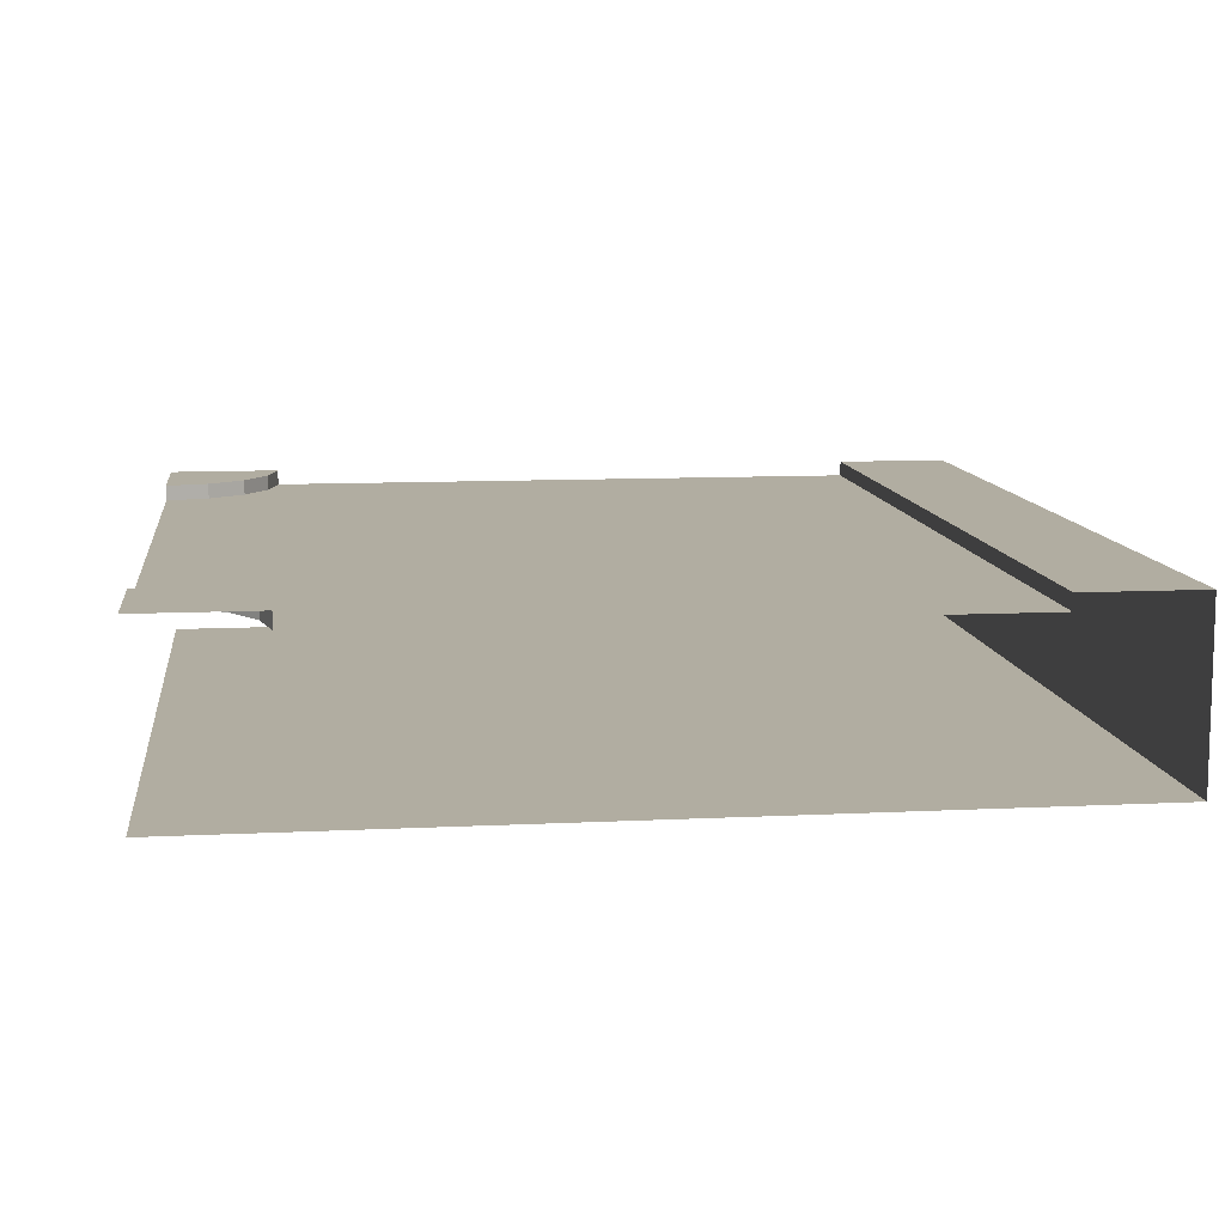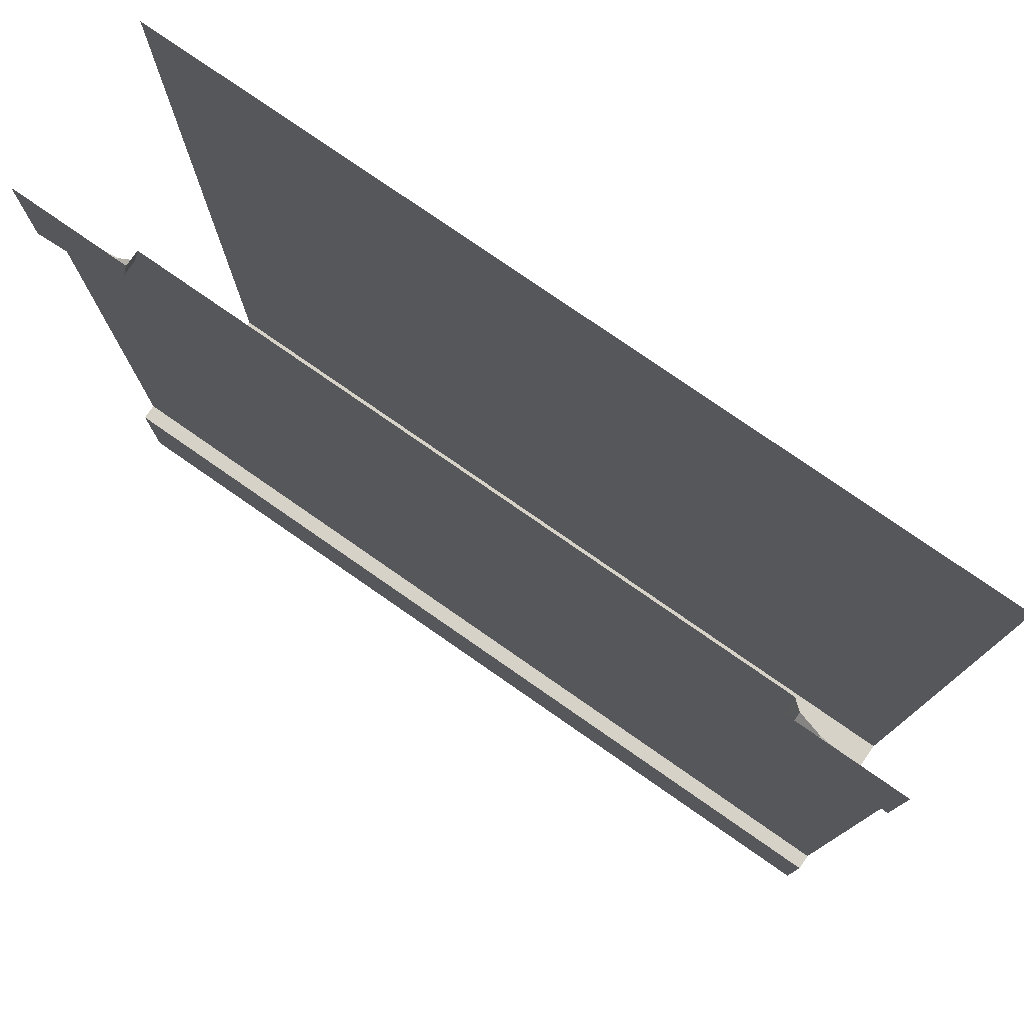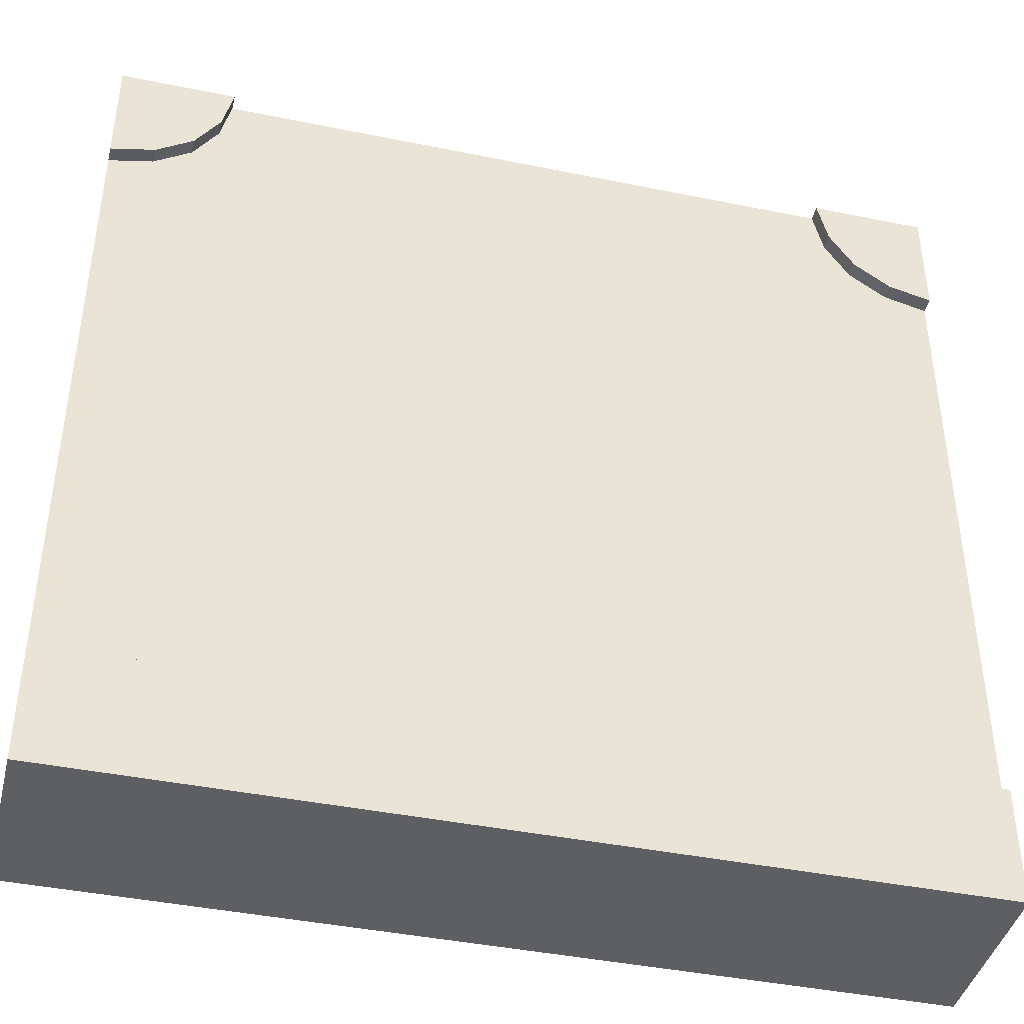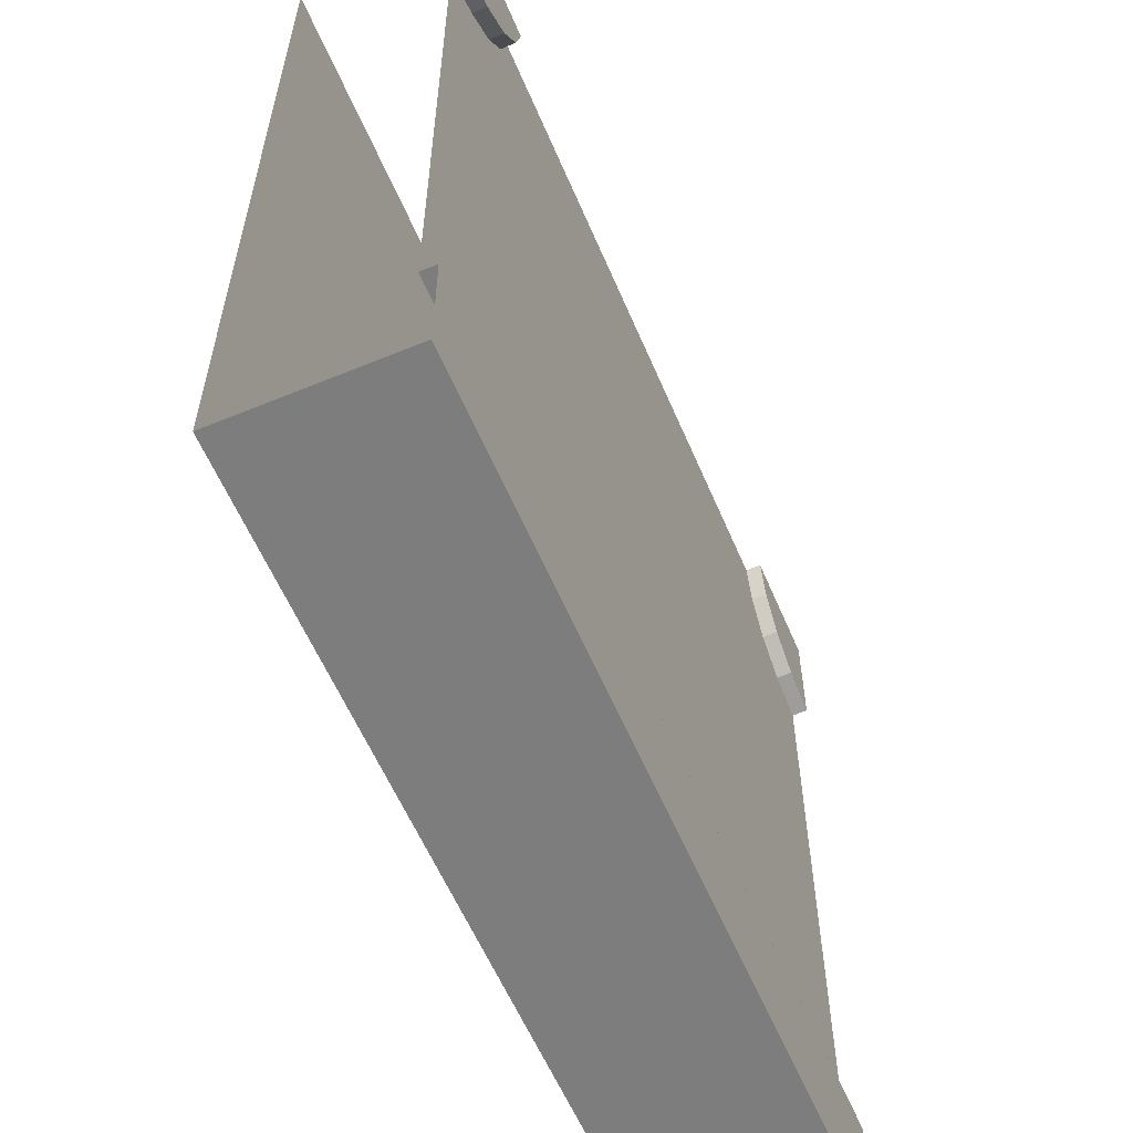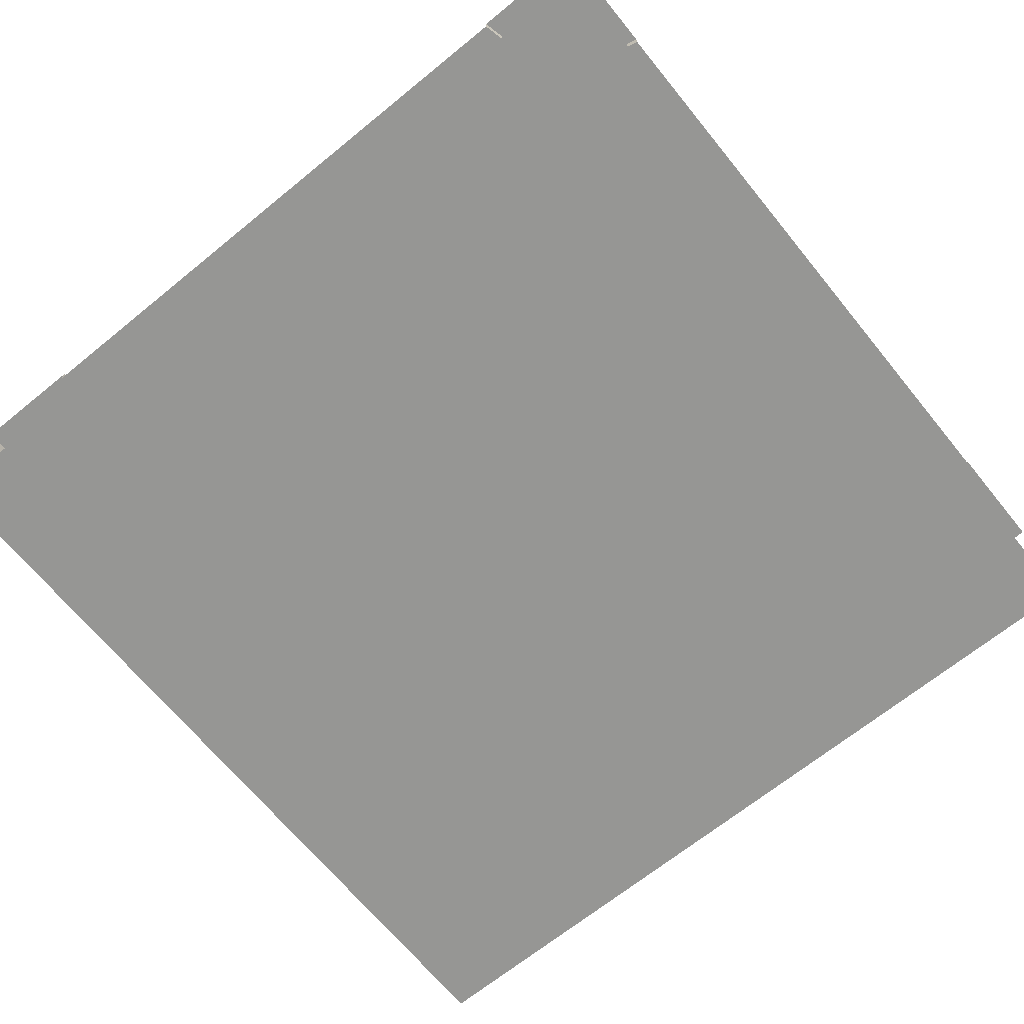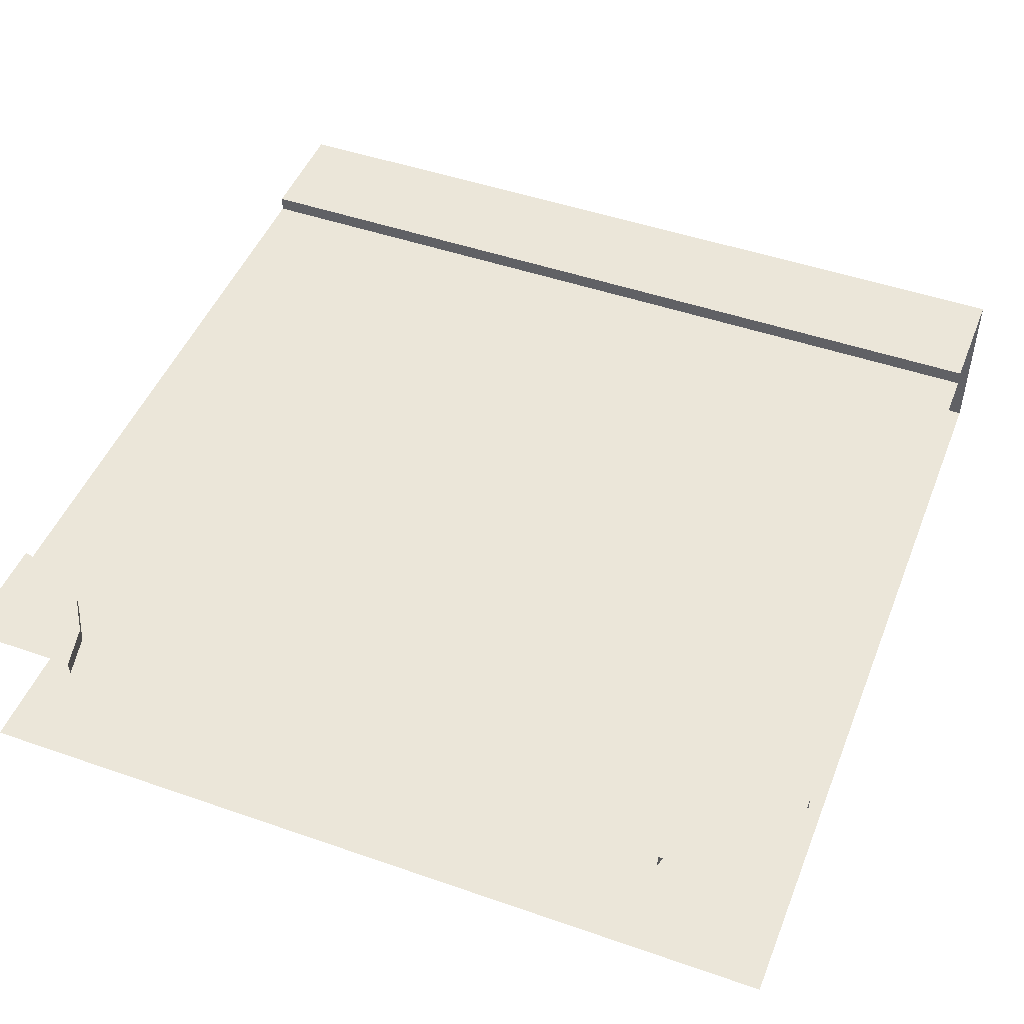
<metadata>
{"format":"obj","ext":"obj","renderer":"f3d","projection":"perspective","resolution":1024,"background":"white","views":[{"elev":10.4,"azim":82.8,"up":"+Y"},{"elev":77.8,"azim":-145.2,"up":"+Z"},{"elev":-42.0,"azim":166.2,"up":"+Z"},{"elev":-59.1,"azim":113.0,"up":"+Z"},{"elev":-67.7,"azim":-50.8,"up":"+Y"},{"elev":47.9,"azim":21.3,"up":"+Y"}]}
</metadata>
<code>
v  7000 0.0011 5123
v  7000 0.0002 -5093
v  6293 0.001 5292
v  7000 -2583 -7000
v  0 -2583 -7000
v  0 251.4 -7000
v  7000 251.4 -7000
v  5123 251.4 7000
v  7000 251.4 7000
v  5693 251.4 5693
v  5292 251.4 6293
v  7000 251.4 5123
v  6293 251.4 5292
v  5123 0.0011 7000
v  5292 0.001 6293
v  5693 0.001 5693
v  0 251.4 -5093
v  7000 251.4 -5093
v  0 -0.0004 -5093
v  0 -2583 7000
v  7000 -2583 7000
v  -7000 0.0011 5123
v  -6293 0.001 5292
v  -7000 0.0002 -5093
v  -7000 -2583 -7000
v  -7000 251.4 -7000
v  -5123 251.4 7000
v  -5292 251.4 6293
v  -5693 251.4 5693
v  -7000 251.4 7000
v  -6293 251.4 5292
v  -7000 251.4 5123
v  -5123 0.0011 7000
v  -5292 0.001 6293
v  -5693 0.001 5693
v  0 0.0006 7000
v  -7000 251.4 -5093
v  -7000 -2583 7000
g SpaceRoadCrosswayT
f 1 2 3
f 4 5 6 7
f 8 9 10 11
f 10 9 12 13
f 14 8 11 15
f 16 10 13 3
f 3 13 12 1
f 15 11 10 16
f 7 6 17 18
f 18 17 19 2
f 20 5 4 21
f 22 23 24
f 25 26 6 5
f 27 28 29 30
f 29 31 32 30
f 33 34 28 27
f 35 23 31 29
f 23 22 32 31
f 34 35 29 28
f 34 33 36
f 17 6 26 37
f 19 17 37 24
f 5 20 38 25
f 19 24 23 35
f 3 2 19 16
f 36 19 35 34
f 15 16 19 36
f 15 36 14

</code>
